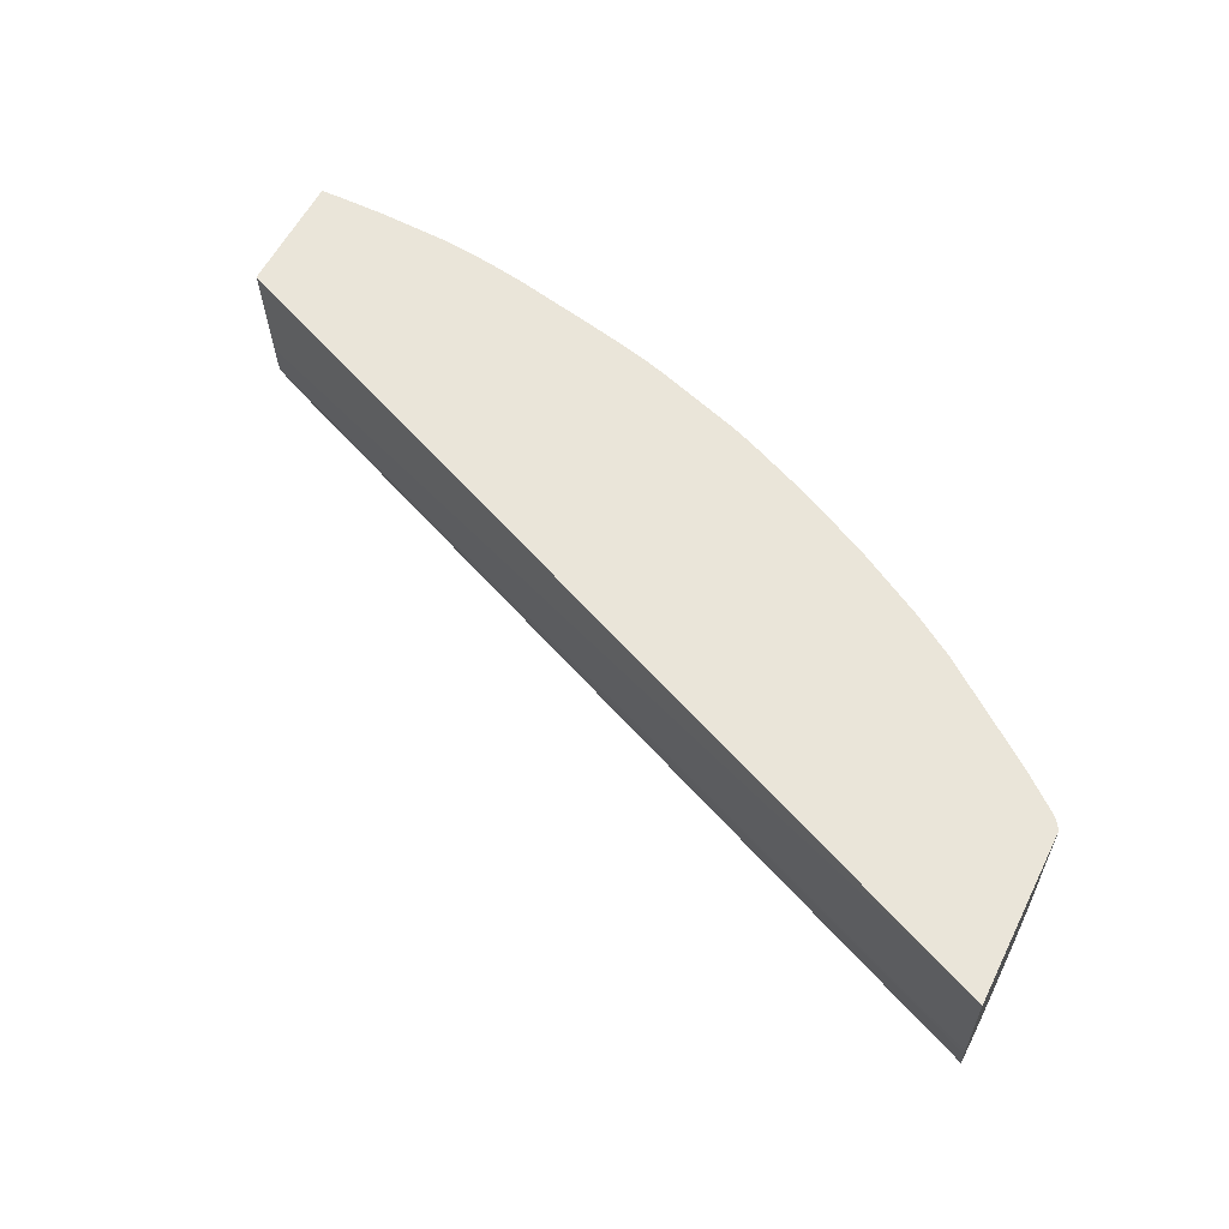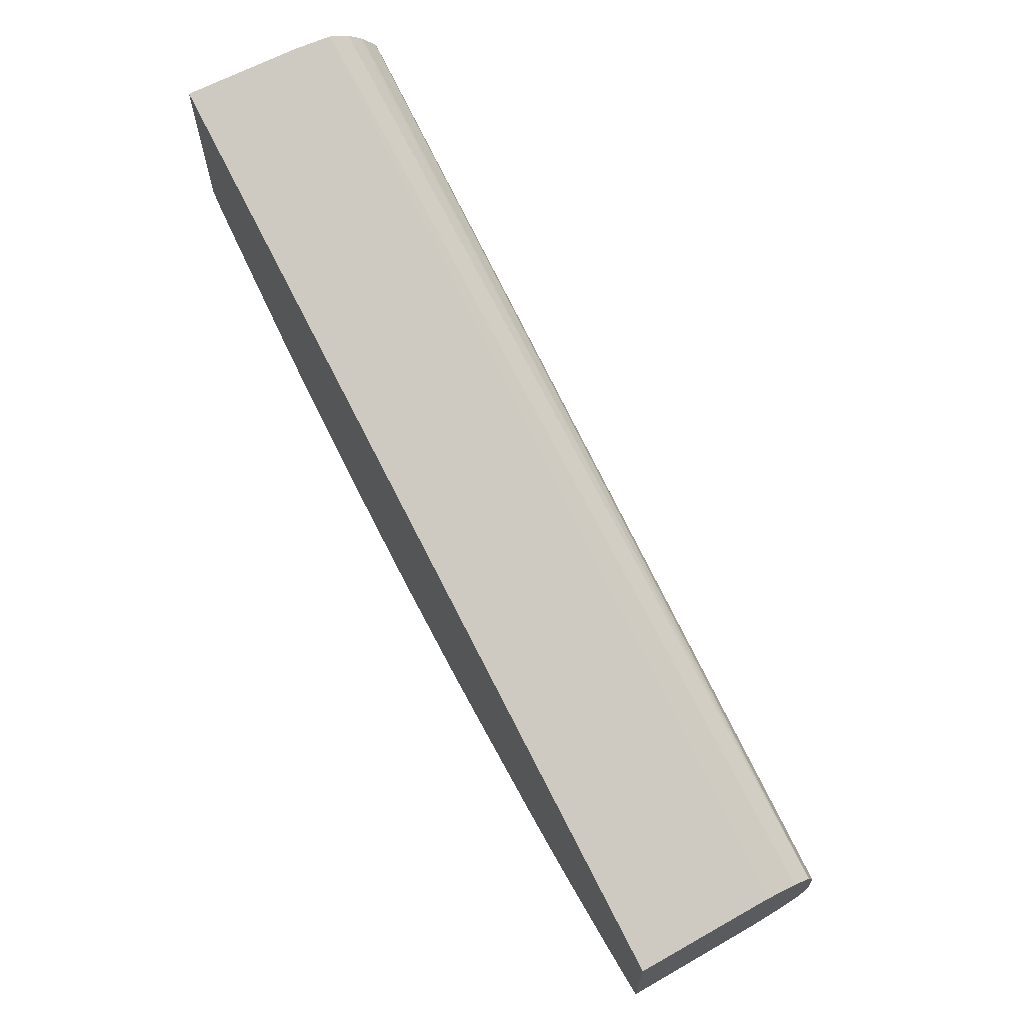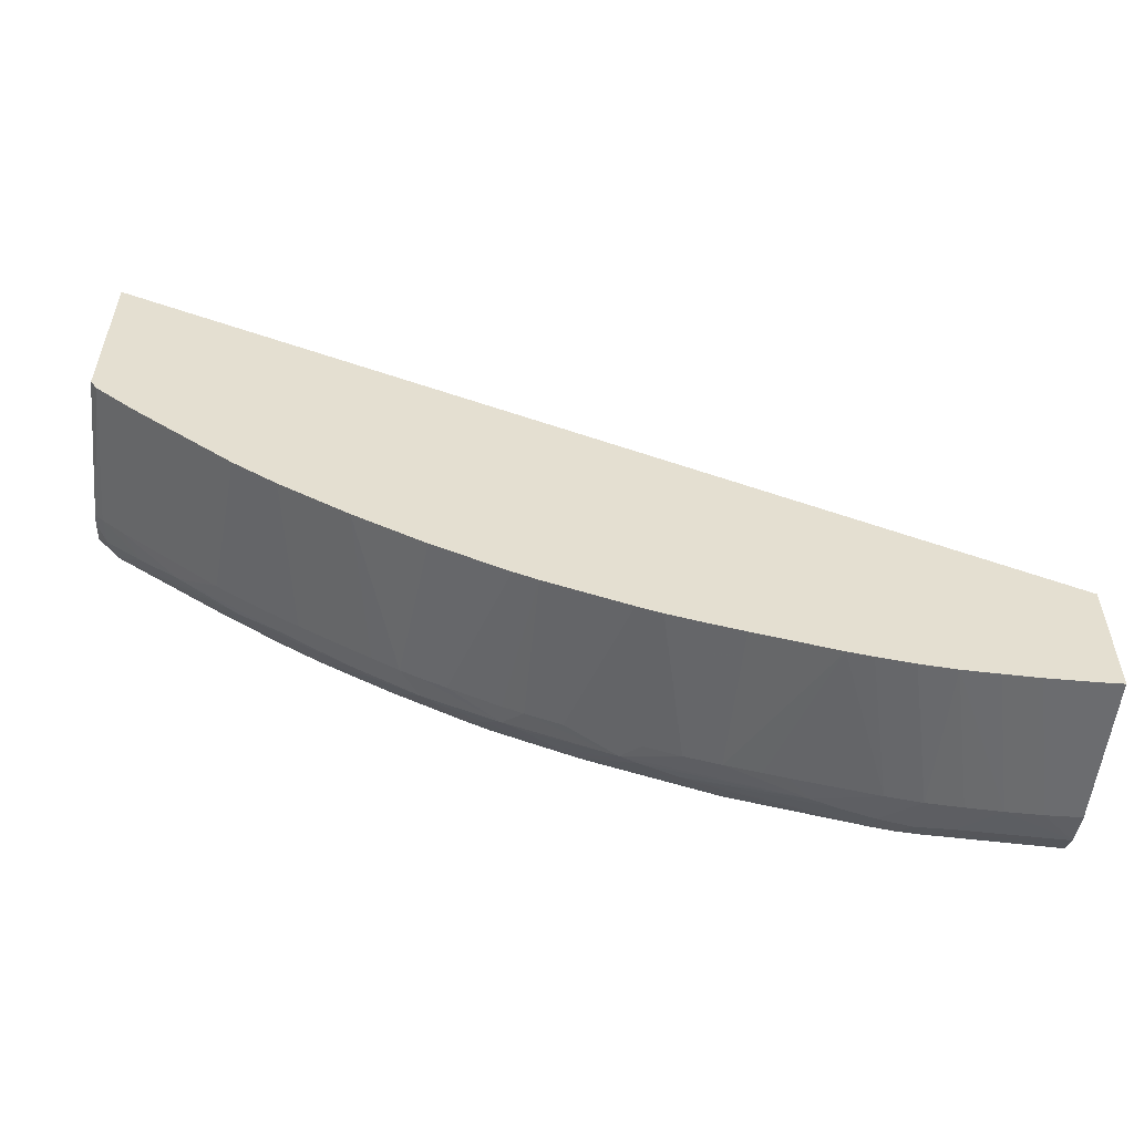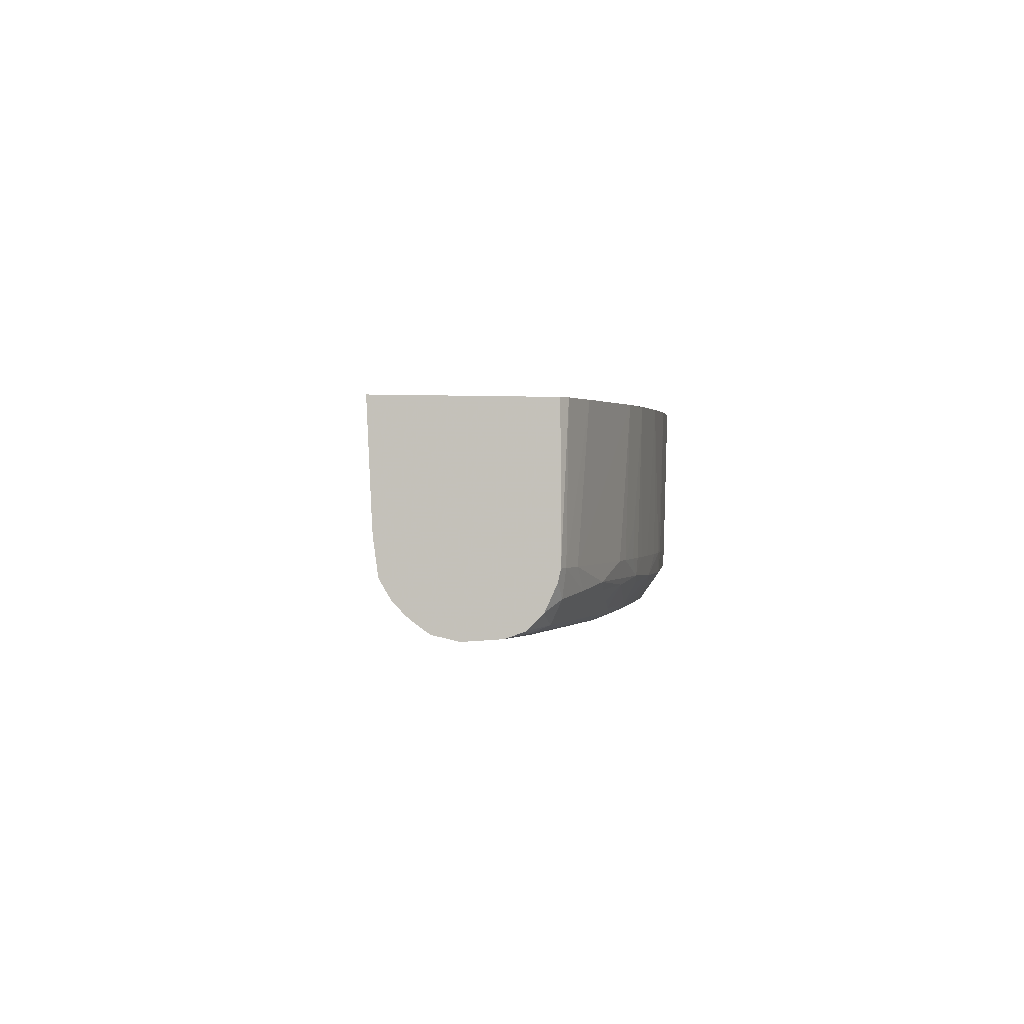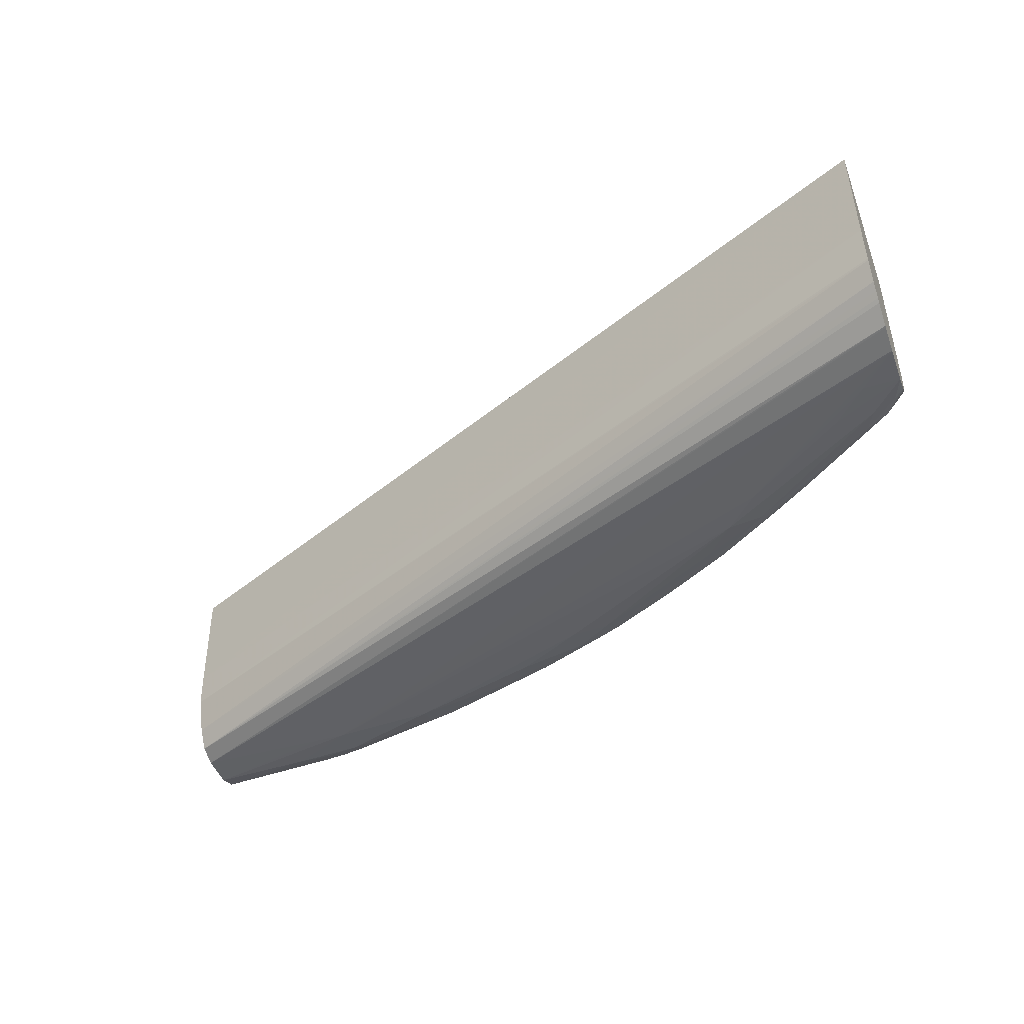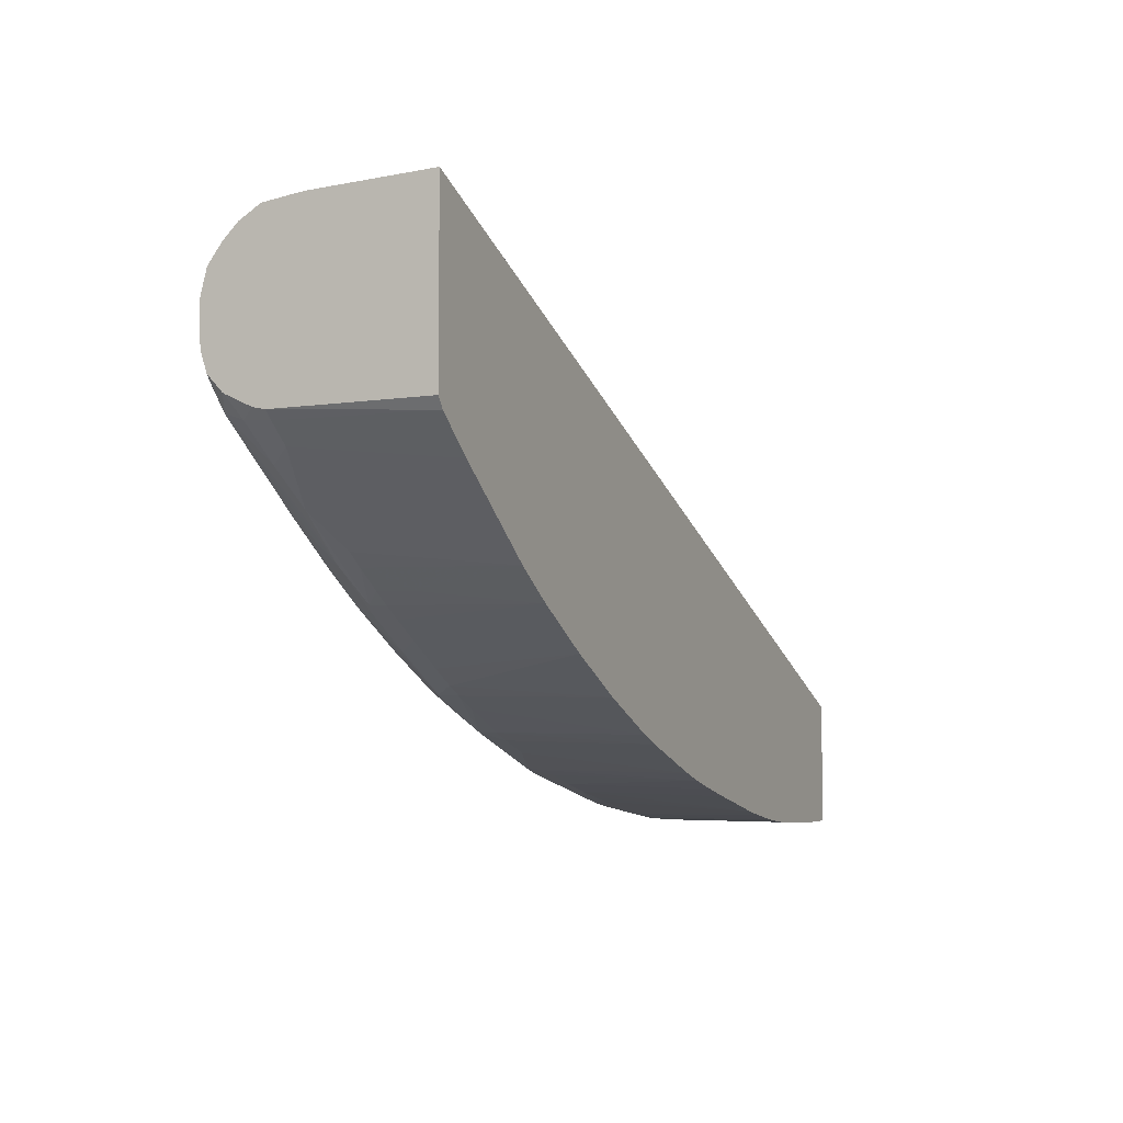
<metadata>
{"format":"obj","ext":"obj","renderer":"f3d","projection":"perspective","resolution":1024,"background":"white","views":[{"elev":58.5,"azim":-153.4,"up":"+Z"},{"elev":65.9,"azim":60.2,"up":"+Y"},{"elev":-54.2,"azim":-5.6,"up":"+Y"},{"elev":1.0,"azim":-105.5,"up":"+Z"},{"elev":-45.7,"azim":-159.8,"up":"+Z"},{"elev":-5.2,"azim":-65.3,"up":"+Y"}]}
</metadata>
<code>
v -0.3871 -0.365 -0.5483
v -0.3871 -0.3672 -0.5984
v -0.3871 -0.4399 -0.5483
v 0.007711 -0.5316 -0.5483
v 0.007711 -0.5332 -0.5984
v -0.3871 -0.3676 -0.6022
v 0.007711 -0.534 -0.6136
v -0.3871 -0.4401 -0.6136
v -0.384 -0.4442 -0.5483
v 0.007711 -0.5556 -0.5483
v -0.3871 -0.3693 -0.615
v 0.007711 -0.534 -0.6137
v -0.3871 -0.3697 -0.6167
v -0.3871 -0.3694 -0.6158
v -0.3871 -0.439 -0.6188
v -0.3819 -0.4422 -0.6256
v -0.3834 -0.4434 -0.6136
v -0.3672 -0.4579 -0.5483
v 0.007634 -0.5858 -0.5483
v 0.007711 -0.5845 -0.5529
v 0.007711 -0.5392 -0.6288
v -0.3871 -0.3747 -0.6251
v 0.007711 -0.5393 -0.6288
v -0.3871 -0.4336 -0.6302
v -0.3871 -0.4333 -0.6307
v -0.378 -0.4388 -0.6357
v -0.3656 -0.4559 -0.6236
v -0.374 -0.451 -0.6136
v -0.3243 -0.4899 -0.5483
v 0.007711 -0.5853 -0.6136
v 0.007711 -0.5853 -0.6135
v 0.007556 -0.5858 -0.5483
v -0.3871 -0.3775 -0.628
v 0.007711 -0.5446 -0.637
v -0.3871 -0.4264 -0.6372
v -0.3828 -0.4287 -0.6385
v -0.3679 -0.4423 -0.6381
v -0.3331 -0.4694 -0.6362
v -0.3272 -0.4782 -0.6301
v -0.3214 -0.4868 -0.624
v -0.3409 -0.4726 -0.6249
v -0.3484 -0.4697 -0.6212
v -0.3308 -0.4831 -0.6136
v -0.3057 -0.5018 -0.5483
v -0.3232 -0.4881 -0.6136
v -0.3118 -0.4961 -0.5984
v 0.007711 -0.5816 -0.6288
v -0.001448 -0.5861 -0.5483
v -0.007592 -0.5856 -0.6136
v -0.3871 -0.3797 -0.6302
v 0.007711 -0.5447 -0.6371
v -0.3871 -0.3891 -0.6376
v -0.3871 -0.3812 -0.6317
v -0.3871 -0.418 -0.6399
v -0.3722 -0.433 -0.6397
v -0.3871 -0.4177 -0.6399
v -0.3104 -0.4776 -0.6397
v -0.323 -0.4728 -0.6384
v -0.3052 -0.4862 -0.6374
v -0.3153 -0.4829 -0.6341
v -0.2954 -0.4967 -0.6322
v -0.2954 -0.5024 -0.6246
v -0.3031 -0.5 -0.6213
v -0.3114 -0.4957 -0.6136
v -0.3038 -0.5004 -0.6136
v -0.2954 -0.5052 -0.6136
v -0.2828 -0.5124 -0.6136
v -0.2764 -0.5183 -0.5483
v 0.007711 -0.5769 -0.6374
v 0.007556 -0.5816 -0.6288
v -0.007592 -0.5861 -0.5483
v -0.01652 -0.5861 -0.5483
v -0.02274 -0.5861 -0.5483
v -0.02274 -0.5854 -0.6136
v 0.007711 -0.553 -0.6403
v -0.3871 -0.3899 -0.6378
v -0.2954 -0.4772 -0.6415
v -0.3871 -0.4175 -0.6399
v -0.2812 -0.4935 -0.6394
v -0.2954 -0.4891 -0.6386
v -0.2767 -0.502 -0.6375
v -0.2868 -0.4992 -0.6358
v -0.2745 -0.5161 -0.6228
v -0.2651 -0.5222 -0.6136
v -0.2462 -0.5334 -0.5483
v -0.2536 -0.5283 -0.6136
v 0.007556 -0.5769 -0.6374
v 0.007711 -0.5769 -0.6374
v -0.03789 -0.5804 -0.6288
v -0.04883 -0.5759 -0.6365
v -0.03789 -0.5856 -0.5483
v -0.05304 -0.585 -0.5483
v -0.03789 -0.5847 -0.6136
v 0.007711 -0.5681 -0.6407
v -0.05304 -0.553 -0.6424
v -0.3863 -0.4015 -0.6406
v -0.3871 -0.4006 -0.6406
v -0.3106 -0.4621 -0.6417
v -0.06819 -0.553 -0.6427
v -0.2045 -0.5227 -0.641
v -0.2206 -0.5238 -0.6394
v -0.3871 -0.4141 -0.6401
v -0.3712 -0.4167 -0.6409
v -0.356 -0.4318 -0.6409
v -0.2348 -0.5198 -0.6386
v -0.2651 -0.5049 -0.6384
v -0.2569 -0.5147 -0.6361
v -0.2162 -0.5319 -0.6377
v -0.2651 -0.5125 -0.6336
v -0.2651 -0.5187 -0.626
v -0.245 -0.5315 -0.623
v -0.2145 -0.5471 -0.5483
v -0.246 -0.532 -0.6136
v 0.007711 -0.5682 -0.6407
v -0.05354 -0.5696 -0.6397
v -0.03789 -0.5681 -0.6405
v -0.05304 -0.5837 -0.6136
v -0.05354 -0.579 -0.6302
v -0.05895 -0.5756 -0.6362
v -0.06819 -0.5674 -0.6402
v -0.06819 -0.5836 -0.5483
v 0.007556 -0.5681 -0.6407
v -0.3871 -0.4015 -0.6406
v -0.1136 -0.553 -0.6413
v -0.1743 -0.5378 -0.6404
v -0.2045 -0.5338 -0.6388
v -0.2263 -0.5296 -0.6359
v -0.1743 -0.5469 -0.6375
v -0.1824 -0.5456 -0.6365
v -0.2348 -0.5336 -0.626
v -0.2128 -0.5457 -0.6216
v -0.2132 -0.5459 -0.6136
v -0.2045 -0.5508 -0.5483
v -0.2348 -0.5368 -0.6136
v -0.06819 -0.5816 -0.6136
v -0.08334 -0.5773 -0.625
v -0.06819 -0.5786 -0.6278
v -0.06819 -0.575 -0.6353
v -0.1252 -0.5615 -0.6373
v -0.1136 -0.5625 -0.6381
v -0.08341 -0.5813 -0.5483
v -0.1591 -0.5489 -0.6386
v -0.2045 -0.5414 -0.6313
v -0.2195 -0.5377 -0.6287
v -0.1352 -0.56 -0.6359
v -0.1591 -0.5565 -0.631
v -0.1591 -0.5619 -0.6234
v -0.173 -0.5548 -0.6274
v -0.1882 -0.5488 -0.629
v -0.2045 -0.5471 -0.6237
v -0.1671 -0.5607 -0.6214
v -0.2045 -0.549 -0.6136
v -0.1693 -0.5623 -0.5483
v -0.1894 -0.554 -0.6136
v -0.09369 -0.5795 -0.5483
v -0.09636 -0.5767 -0.6136
v -0.0942 -0.5763 -0.6223
v -0.1439 -0.5639 -0.6267
v -0.1296 -0.5651 -0.63
v -0.1288 -0.5705 -0.6136
v -0.1439 -0.5672 -0.6136
v -0.1591 -0.5632 -0.6136
v -0.159 -0.5653 -0.5483
v -0.1649 -0.5636 -0.5483
v -0.1288 -0.5722 -0.5483
v -0.1136 -0.5735 -0.6136
v -0.1039 -0.5753 -0.6136
v -0.1439 -0.5689 -0.5483
f 92 121 117
f 92 117 93
f 94 114 122
f 95 99 96
f 94 99 95
f 90 120 115
f 94 122 99
f 90 119 120
f 108 126 128
f 89 118 90
f 89 117 118
f 89 93 117
f 87 116 114
f 87 115 116
f 87 90 115
f 96 98 103
f 87 114 88
f 90 118 119
f 96 103 102
f 107 110 109
f 96 123 97
f 86 111 113
f 108 128 129
f 107 108 127
f 107 111 110
f 107 127 111
f 101 108 105
f 101 126 108
f 96 102 123
f 100 126 101
f 100 124 125
f 99 124 100
f 99 120 124
f 99 116 120
f 99 122 116
f 98 104 103
f 96 99 98
f 100 125 126
f 85 113 112
f 68 86 85
f 83 86 84
f 75 97 76
f 75 96 97
f 75 95 96
f 75 94 95
f 74 93 89
f 74 92 93
f 74 91 92
f 73 91 74
f 70 90 87
f 70 89 90
f 70 74 89
f 69 87 88
f 69 70 87
f 68 84 86
f 67 84 68
f 108 129 127
f 67 83 84
f 77 78 98
f 85 86 113
f 77 98 99
f 77 100 101
f 83 111 86
f 83 110 111
f 82 110 83
f 82 109 110
f 82 107 109
f 81 108 107
f 81 105 108
f 81 106 105
f 81 107 82
f 80 106 81
f 79 106 80
f 79 105 106
f 79 101 105
f 78 104 98
f 78 103 104
f 78 102 103
f 77 101 79
f 77 99 100
f 111 127 130
f 155 167 156
f 111 131 113
f 147 157 151
f 147 158 157
f 147 151 148
f 145 147 146
f 145 158 147
f 139 142 140
f 139 158 145
f 139 159 158
f 138 159 139
f 138 158 159
f 136 158 138
f 136 157 158
f 136 138 137
f 135 157 136
f 135 156 157
f 135 155 156
f 135 141 155
f 148 151 149
f 133 154 153
f 149 151 150
f 151 154 152
f 161 163 162
f 161 168 163
f 161 165 168
f 160 165 161
f 157 166 160
f 157 167 166
f 156 167 157
f 66 83 67
f 155 166 167
f 155 160 166
f 155 165 160
f 151 164 153
f 151 163 164
f 151 162 163
f 151 161 162
f 151 160 161
f 151 157 160
f 151 153 154
f 111 130 131
f 133 152 154
f 131 132 134
f 121 141 135
f 120 140 124
f 119 140 120
f 119 139 140
f 119 138 139
f 118 138 119
f 118 137 138
f 117 137 118
f 117 136 137
f 117 135 136
f 117 121 135
f 115 120 116
f 114 116 122
f 113 131 134
f 112 134 132
f 112 113 134
f 112 132 133
f 124 142 125
f 132 152 133
f 125 142 126
f 127 129 143
f 131 152 132
f 131 151 152
f 131 150 151
f 131 144 143
f 130 144 131
f 129 131 143
f 129 150 131
f 129 149 150
f 129 148 149
f 129 147 148
f 129 146 147
f 129 145 146
f 129 139 145
f 128 139 129
f 128 142 139
f 127 144 130
f 127 143 144
f 126 142 128
f 63 83 66
f 124 140 142
f 63 66 65
f 4 69 88
f 4 47 69
f 4 30 47
f 4 31 30
f 4 20 31
f 4 10 20
f 3 8 9
f 2 7 6
f 2 5 7
f 1 5 2
f 1 4 5
f 1 10 4
f 1 19 10
f 1 32 19
f 1 48 32
f 1 71 48
f 1 72 71
f 4 88 114
f 1 73 72
f 4 114 94
f 4 75 51
f 13 21 23
f 12 21 13
f 10 19 20
f 9 17 18
f 8 17 9
f 8 16 17
f 8 15 16
f 7 14 11
f 7 13 14
f 7 12 13
f 6 7 11
f 4 7 5
f 4 12 7
f 4 21 12
f 4 23 21
f 4 34 23
f 4 51 34
f 4 94 75
f 13 23 22
f 1 91 73
f 1 141 121
f 1 56 54
f 1 78 56
f 1 102 78
f 1 123 102
f 1 97 123
f 1 76 97
f 1 52 76
f 1 53 52
f 1 50 53
f 1 33 50
f 1 22 33
f 1 13 22
f 1 14 13
f 1 11 14
f 1 6 11
f 1 2 6
f 63 65 64
f 1 54 35
f 1 92 91
f 1 35 25
f 1 24 15
f 1 155 141
f 1 165 155
f 1 168 165
f 1 163 168
f 1 164 163
f 1 153 164
f 1 133 153
f 1 112 133
f 1 85 112
f 1 68 85
f 1 44 68
f 1 29 44
f 1 18 29
f 1 9 18
f 1 3 9
f 1 8 3
f 1 15 8
f 1 25 24
f 15 24 16
f 1 121 92
f 16 25 26
f 47 70 69
f 47 49 70
f 45 64 46
f 45 63 64
f 44 67 68
f 44 66 67
f 44 65 66
f 44 64 65
f 44 46 64
f 42 45 43
f 42 63 45
f 40 42 41
f 40 63 42
f 40 62 63
f 40 61 62
f 40 60 61
f 39 60 40
f 49 71 72
f 38 60 39
f 49 72 73
f 49 74 70
f 62 83 63
f 16 24 25
f 62 82 83
f 61 82 62
f 60 82 61
f 59 82 60
f 59 81 82
f 59 80 81
f 57 59 58
f 57 80 59
f 57 79 80
f 57 77 79
f 56 78 77
f 55 77 57
f 55 56 77
f 52 75 76
f 51 75 52
f 49 73 74
f 38 59 60
f 48 71 49
f 26 35 36
f 26 41 27
f 26 39 40
f 26 38 39
f 26 37 38
f 26 36 37
f 25 35 26
f 22 34 33
f 22 23 34
f 19 32 30
f 19 31 20
f 19 30 31
f 18 28 29
f 17 28 18
f 17 27 28
f 38 58 59
f 16 27 17
f 16 26 27
f 27 41 42
f 27 42 28
f 26 40 41
f 34 53 50
f 37 55 57
f 36 56 55
f 36 54 56
f 36 55 37
f 35 54 36
f 28 42 43
f 34 52 53
f 34 51 52
f 33 34 50
f 37 58 38
f 30 48 49
f 30 32 48
f 29 46 44
f 29 45 46
f 29 43 45
f 28 43 29
f 30 49 47
f 37 57 58

</code>
